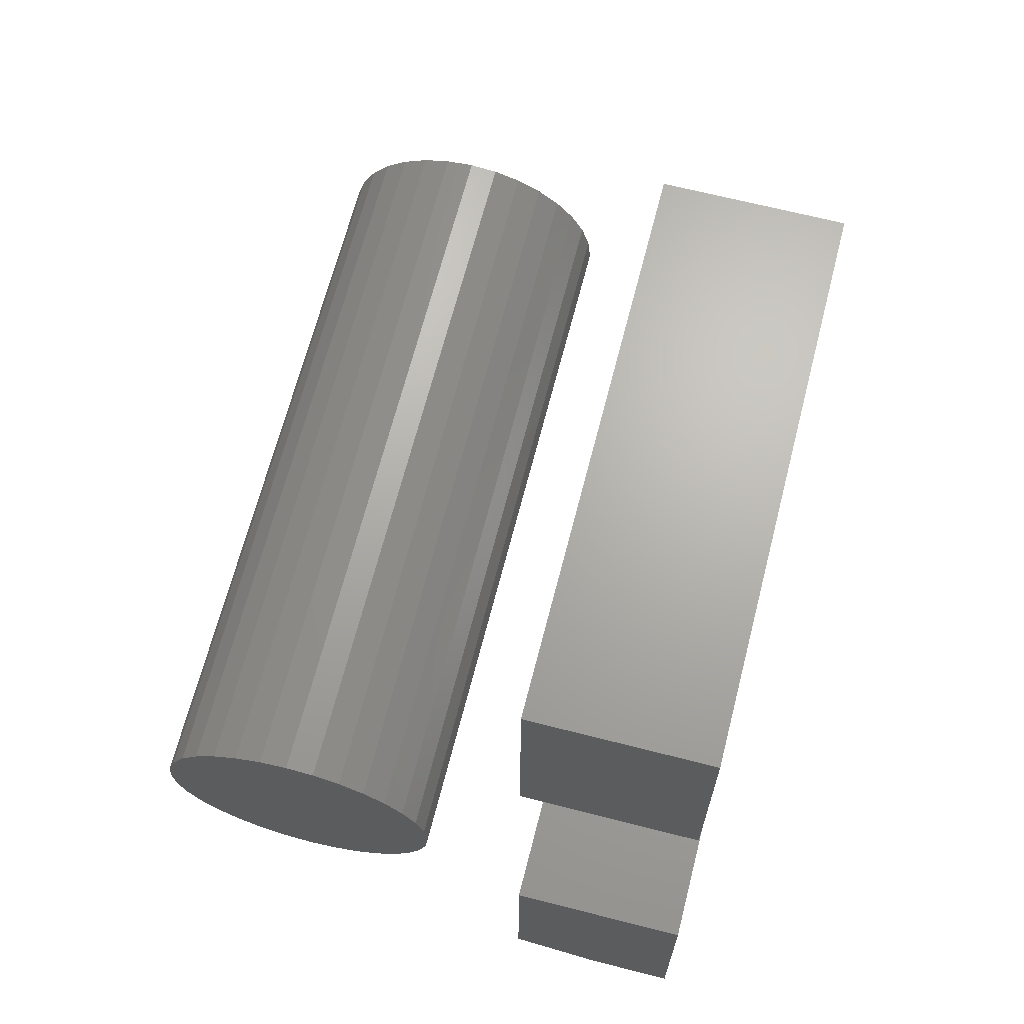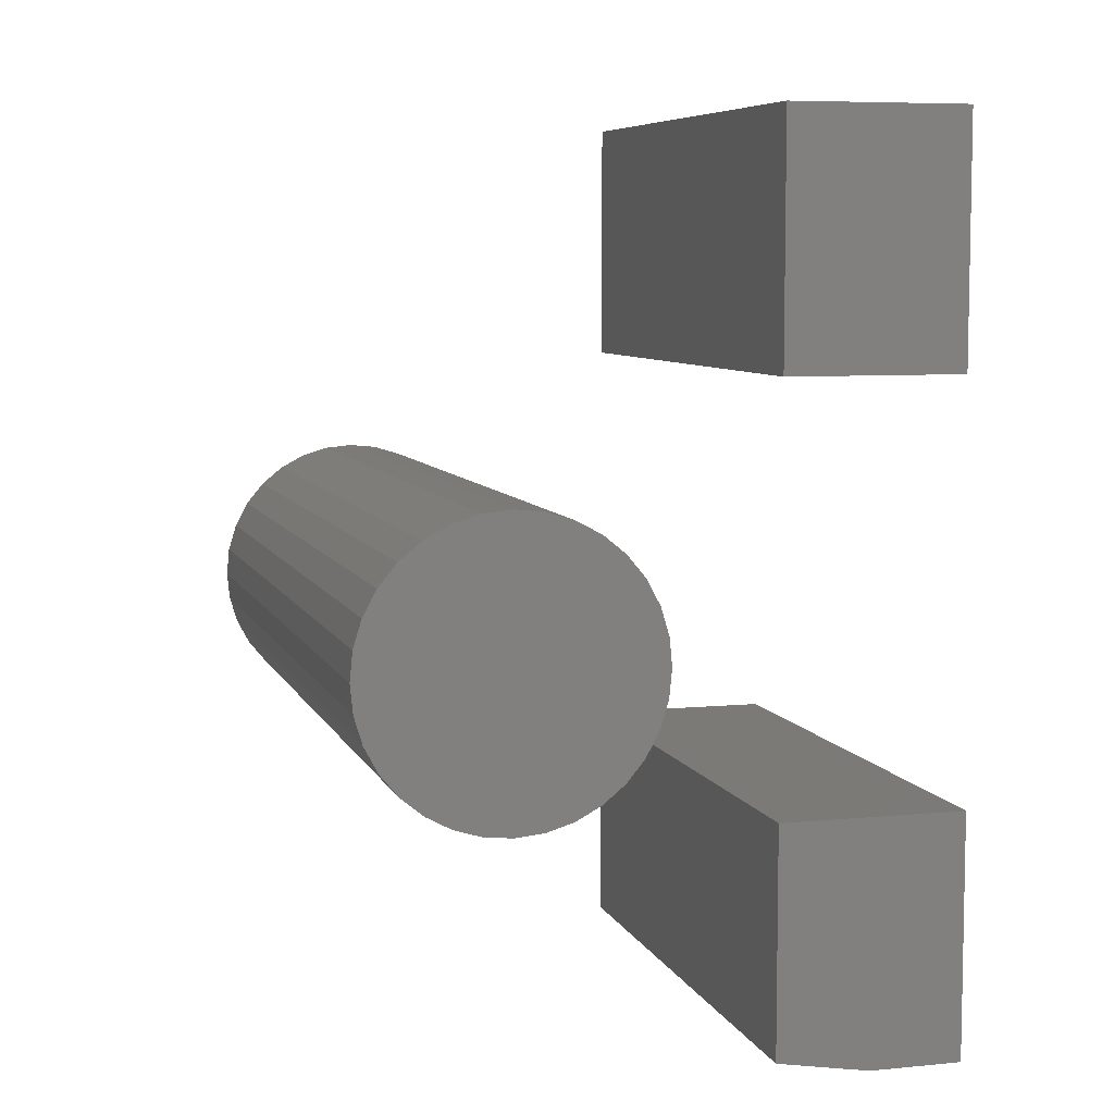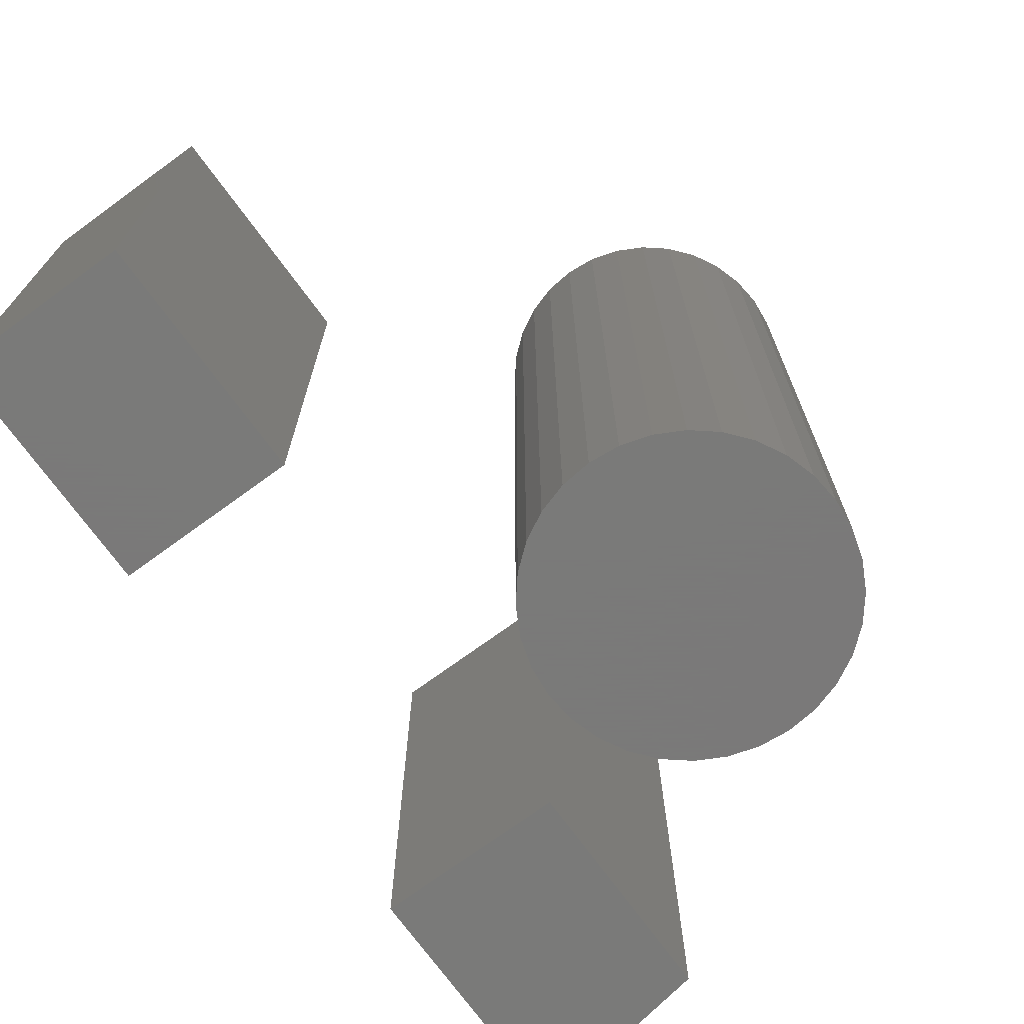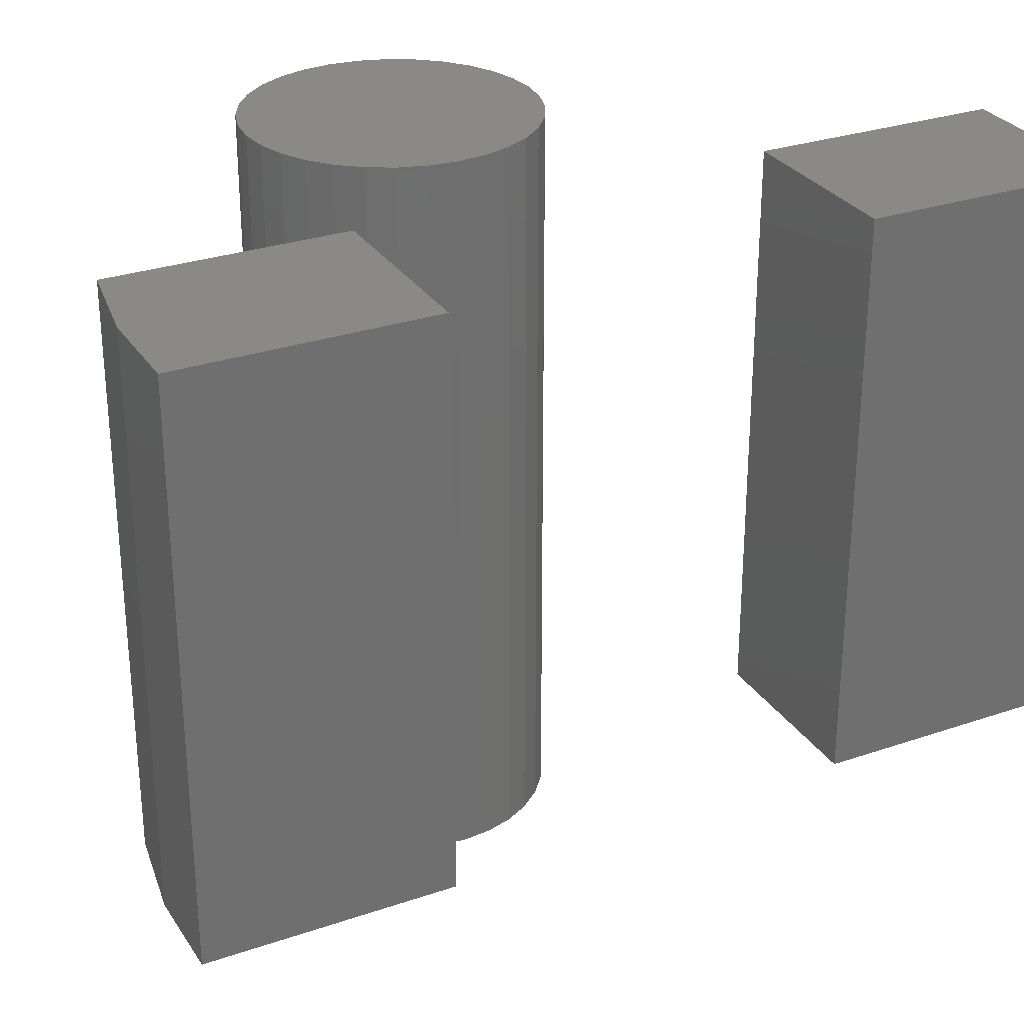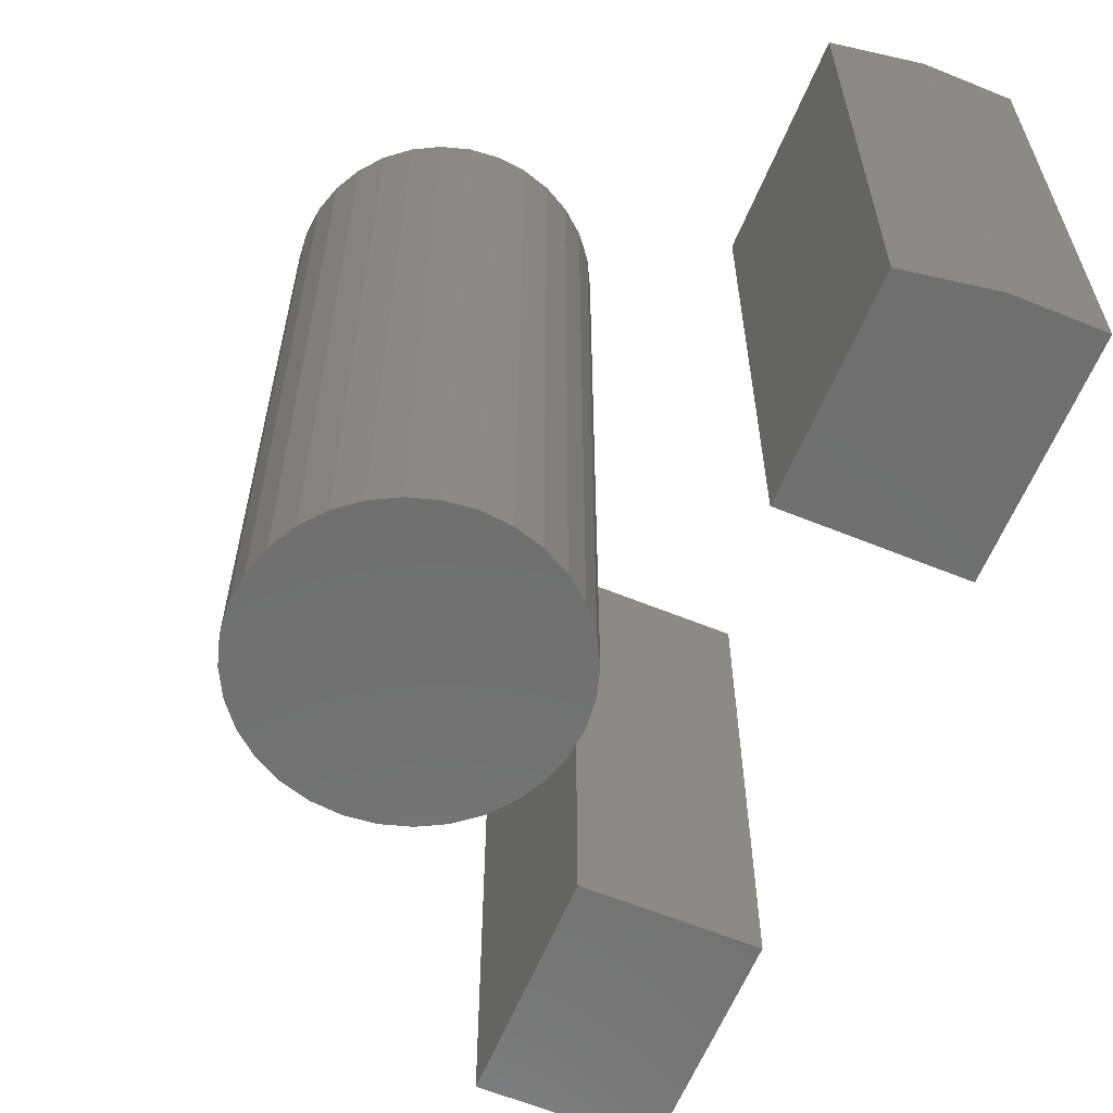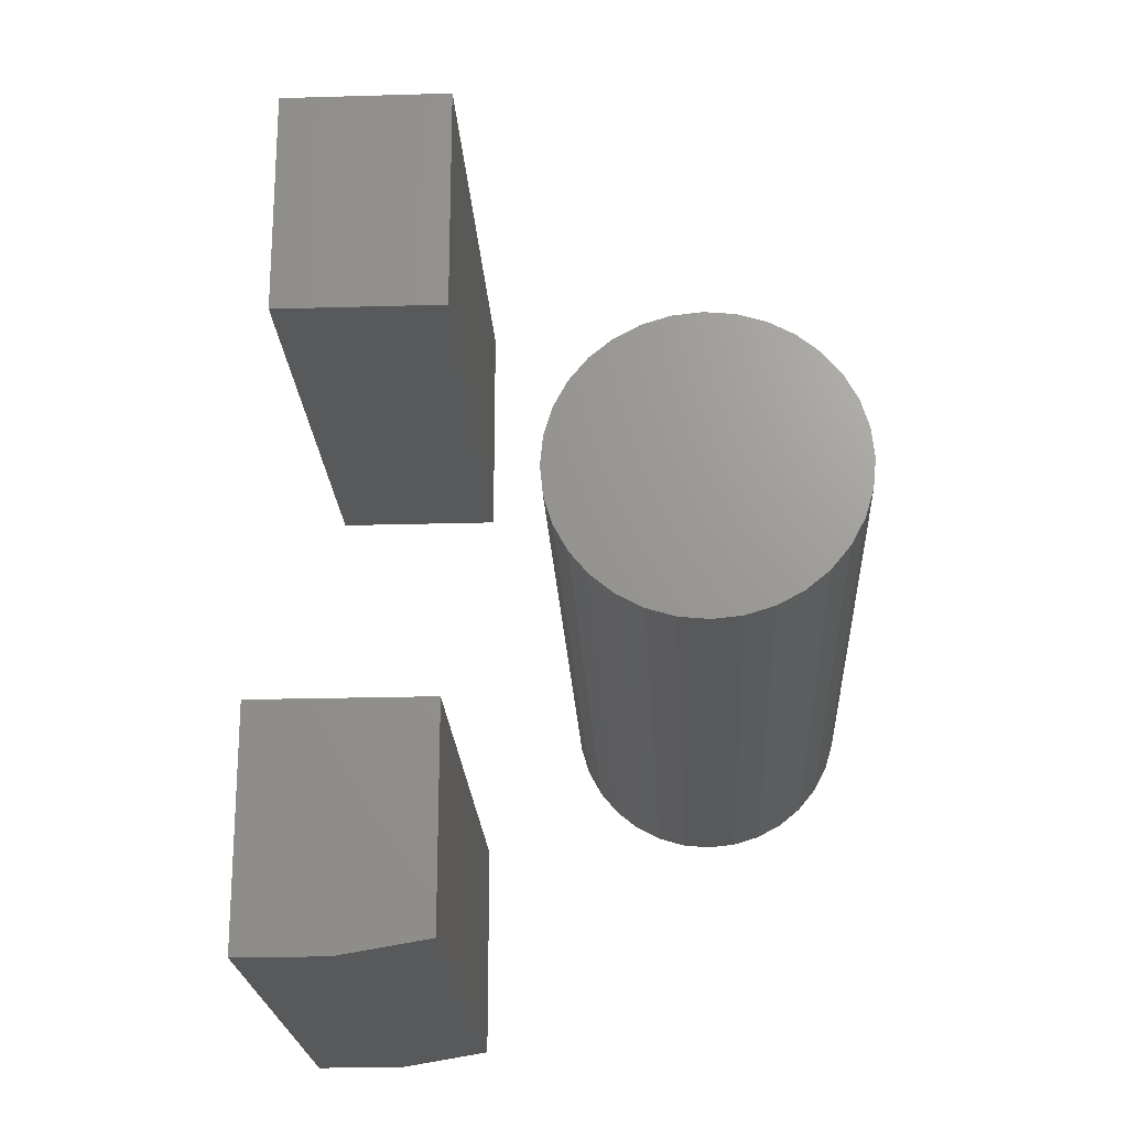
<metadata>
{"format":"stl","ext":"stl","renderer":"f3d","projection":"perspective","resolution":1024,"background":"white","views":[{"elev":66.7,"azim":-165.6,"up":"+Z"},{"elev":7.1,"azim":164.3,"up":"+Z"},{"elev":-72.7,"azim":36.1,"up":"+Y"},{"elev":29.1,"azim":-116.9,"up":"+Y"},{"elev":-61.7,"azim":157.5,"up":"+Y"},{"elev":-21.5,"azim":3.0,"up":"+Z"}]}
</metadata>
<code>
# stl→obj: 82 verts, 152 faces
v -0.4219 -0.5625 0.2578
v -0.2434 -0.5625 0.2578
v -0.4219 -0.5625 0.5
v -0.2434 -0.5625 0.5
v -0.4219 0 0.2578
v -0.4219 1.344e-17 0.5
v -0.2434 9.906e-18 0.2578
v -0.2434 2.335e-17 0.5
v -0.2436 -0.5625 -0.1484
v -0.4297 -0.5625 -0.1484
v -0.2436 -0.5625 -0.375
v -0.4297 -0.5625 -0.3906
v -0.3373 -0.5625 -0.3906
v -0.3373 5.127e-18 -0.3906
v -0.4297 0 -0.3906
v -0.2436 1.12e-17 -0.375
v -0.4297 1.344e-17 -0.1484
v -0.2436 2.377e-17 -0.1484
v -0.02307 -0.75 0.1432
v 0.03392 -0.75 0.1432
v 0.005428 -0.75 0.1461
v -0.05046 -0.75 0.1349
v 0.06132 -0.75 0.1349
v 0.06132 -0.75 -0.1349
v -0.02307 -0.75 -0.1432
v 0.03392 -0.75 -0.1432
v 0.005428 -0.75 -0.1461
v 0.08657 -0.75 0.1214
v -0.07571 -0.75 0.1214
v 0.1087 -0.75 0.1033
v -0.09785 -0.75 0.1033
v 0.1269 -0.75 0.08114
v -0.116 -0.75 0.08114
v 0.1404 -0.75 0.05589
v -0.1295 -0.75 0.05589
v 0.1487 -0.75 0.02849
v -0.1378 -0.75 0.02849
v 0.1515 -0.75 -1.789e-17
v -0.1406 -0.75 1.789e-17
v 0.1487 -0.75 -0.02849
v -0.1378 -0.75 -0.02849
v 0.1404 -0.75 -0.05589
v -0.1295 -0.75 -0.05589
v 0.1269 -0.75 -0.08114
v -0.116 -0.75 -0.08114
v 0.1087 -0.75 -0.1033
v -0.09785 -0.75 -0.1033
v 0.08657 -0.75 -0.1214
v -0.07571 -0.75 -0.1214
v -0.05046 -0.75 -0.1349
v 0.005428 9.929e-34 0.1461
v 0.03392 1.582e-18 0.1432
v -0.02307 -1.582e-18 0.1432
v -0.05046 -3.103e-18 0.1349
v 0.06132 3.103e-18 0.1349
v 0.03392 1.582e-18 -0.1432
v -0.02307 -1.582e-18 -0.1432
v 0.06132 3.103e-18 -0.1349
v 0.005428 -1.986e-33 -0.1461
v -0.05046 -3.103e-18 -0.1349
v -0.07571 -4.504e-18 -0.1214
v 0.08657 4.504e-18 -0.1214
v -0.09785 -5.733e-18 -0.1033
v 0.1087 5.733e-18 -0.1033
v -0.116 -6.741e-18 -0.08114
v 0.1269 6.741e-18 -0.08114
v -0.1295 -7.49e-18 -0.05589
v 0.1404 7.49e-18 -0.05589
v -0.1378 -7.952e-18 -0.02849
v 0.1487 7.952e-18 -0.02849
v -0.1406 -8.108e-18 1.789e-17
v 0.1515 8.108e-18 -1.789e-17
v -0.1378 -7.952e-18 0.02849
v 0.1487 7.952e-18 0.02849
v -0.1295 -7.49e-18 0.05589
v 0.1404 7.49e-18 0.05589
v -0.116 -6.741e-18 0.08114
v 0.1269 6.741e-18 0.08114
v -0.09785 -5.733e-18 0.1033
v 0.1087 5.733e-18 0.1033
v -0.07571 -4.504e-18 0.1214
v 0.08657 4.504e-18 0.1214
f 1 2 3
f 3 2 4
f 5 6 7
f 7 6 8
f 6 5 3
f 3 5 1
f 8 6 4
f 4 6 3
f 7 8 2
f 2 8 4
f 5 7 1
f 1 7 2
f 9 10 11
f 11 10 12
f 11 12 13
f 14 15 16
f 16 15 17
f 16 17 18
f 16 18 11
f 11 18 9
f 15 14 12
f 12 14 13
f 13 14 11
f 11 14 16
f 17 15 10
f 10 15 12
f 18 17 9
f 9 17 10
f 19 20 21
f 20 19 22
f 20 22 23
f 24 25 26
f 26 25 27
f 23 22 28
f 28 22 29
f 28 29 30
f 30 29 31
f 30 31 32
f 32 31 33
f 32 33 34
f 34 33 35
f 34 35 36
f 36 35 37
f 36 37 38
f 38 37 39
f 38 39 40
f 40 39 41
f 40 41 42
f 42 41 43
f 42 43 44
f 44 43 45
f 44 45 46
f 46 45 47
f 46 47 48
f 48 47 49
f 48 49 24
f 24 49 50
f 24 50 25
f 51 52 53
f 54 53 52
f 55 54 52
f 56 57 58
f 59 57 56
f 57 60 58
f 58 60 61
f 58 61 62
f 62 61 63
f 62 63 64
f 64 63 65
f 64 65 66
f 66 65 67
f 66 67 68
f 68 67 69
f 68 69 70
f 70 69 71
f 70 71 72
f 72 71 73
f 72 73 74
f 74 73 75
f 74 75 76
f 76 75 77
f 76 77 78
f 78 77 79
f 78 79 80
f 80 79 81
f 80 81 82
f 82 81 54
f 82 54 55
f 72 38 70
f 70 38 40
f 70 40 68
f 68 40 42
f 68 42 66
f 66 42 44
f 66 44 64
f 64 44 46
f 64 46 62
f 62 46 48
f 62 48 58
f 58 48 24
f 58 24 56
f 56 24 26
f 56 26 59
f 59 26 27
f 59 27 57
f 57 27 25
f 57 25 60
f 60 25 50
f 60 50 61
f 61 50 49
f 61 49 63
f 63 49 47
f 63 47 65
f 65 47 45
f 65 45 67
f 67 45 43
f 67 43 69
f 69 43 41
f 69 41 71
f 71 41 39
f 71 39 73
f 73 39 37
f 73 37 75
f 75 37 35
f 75 35 77
f 77 35 33
f 77 33 79
f 79 33 31
f 79 31 81
f 81 31 29
f 81 29 54
f 54 29 22
f 54 22 53
f 53 22 19
f 53 19 51
f 51 19 21
f 51 21 52
f 52 21 20
f 52 20 55
f 55 20 23
f 55 23 82
f 82 23 28
f 82 28 80
f 80 28 30
f 80 30 78
f 78 30 32
f 78 32 76
f 76 32 34
f 76 34 74
f 74 34 36
f 74 36 72
f 72 36 38

</code>
